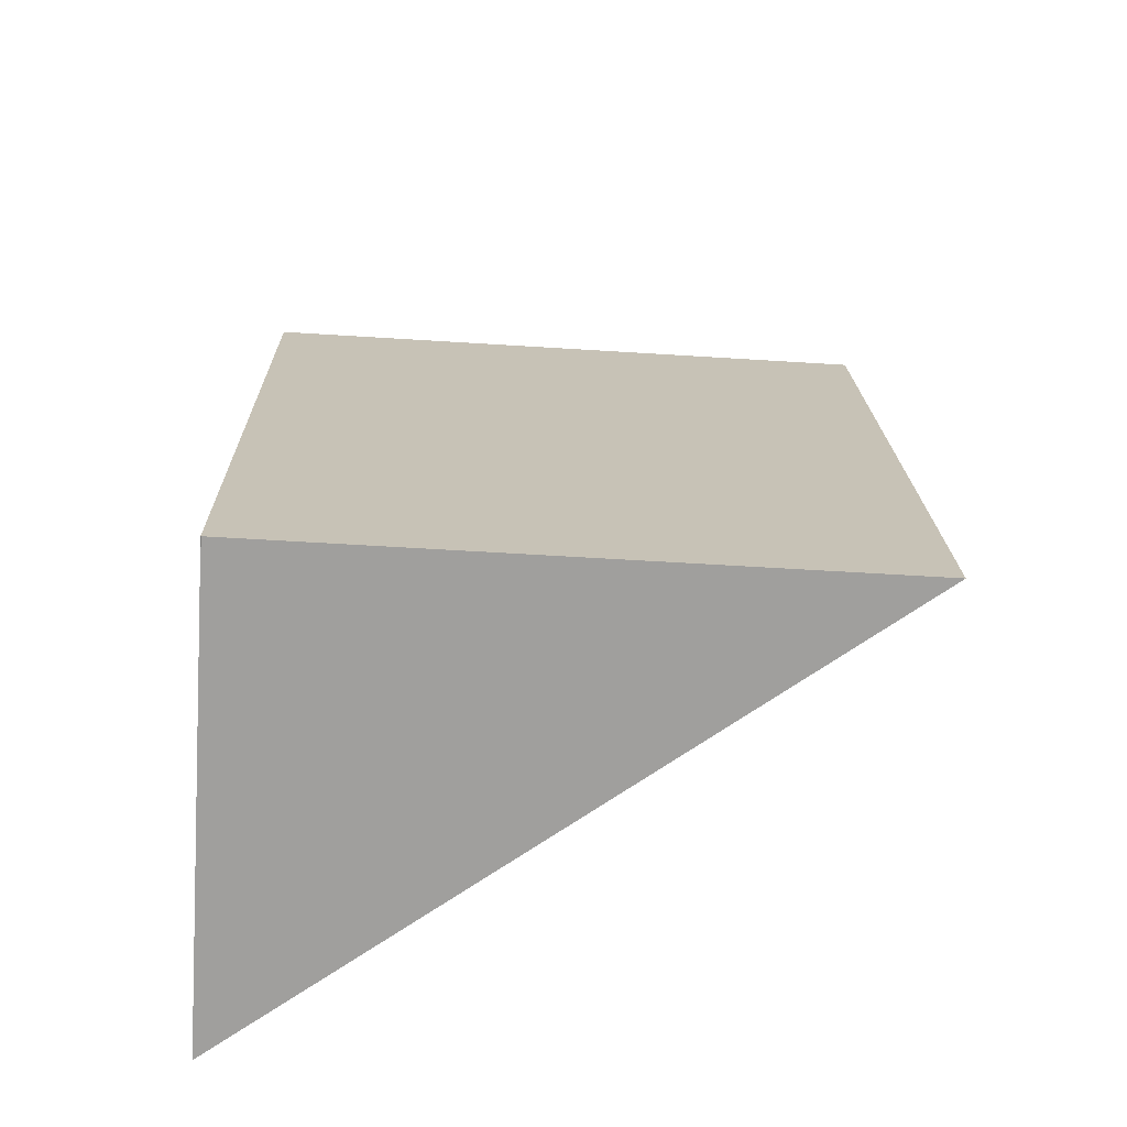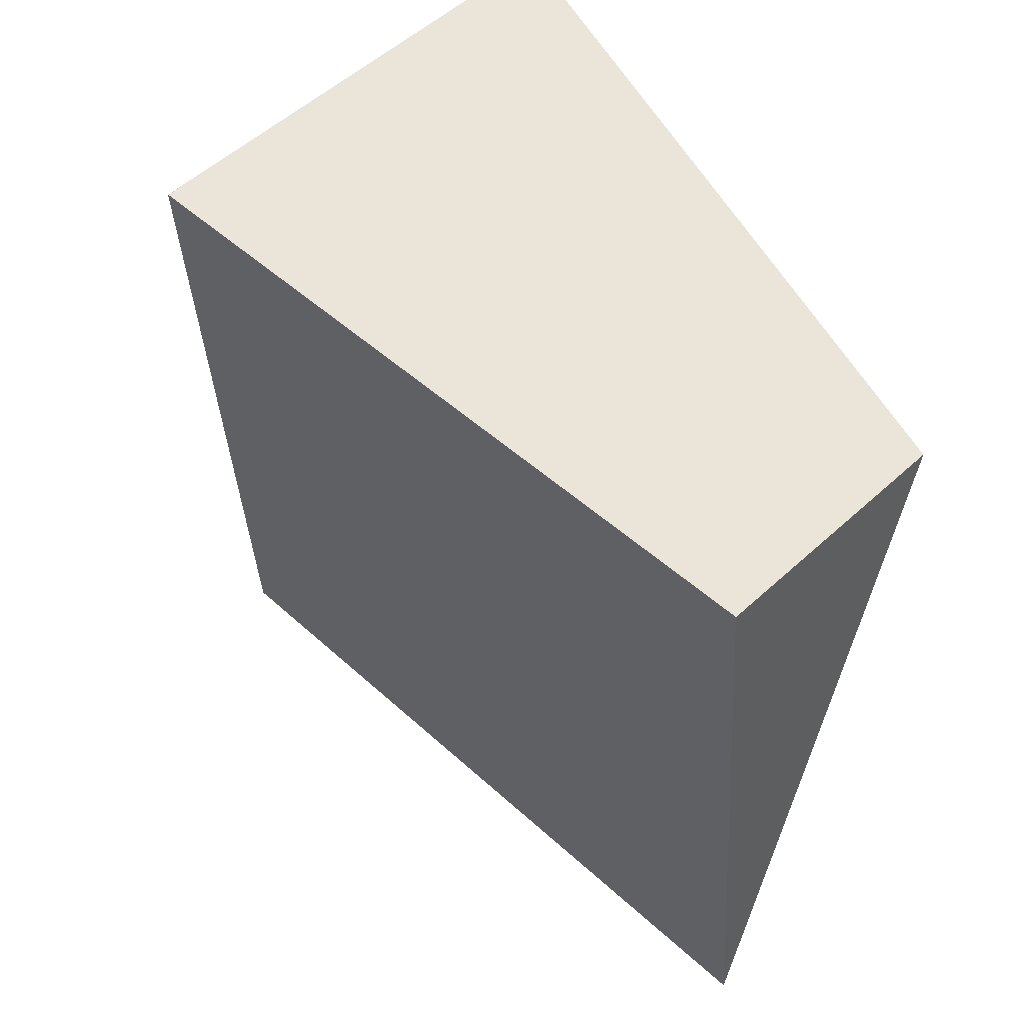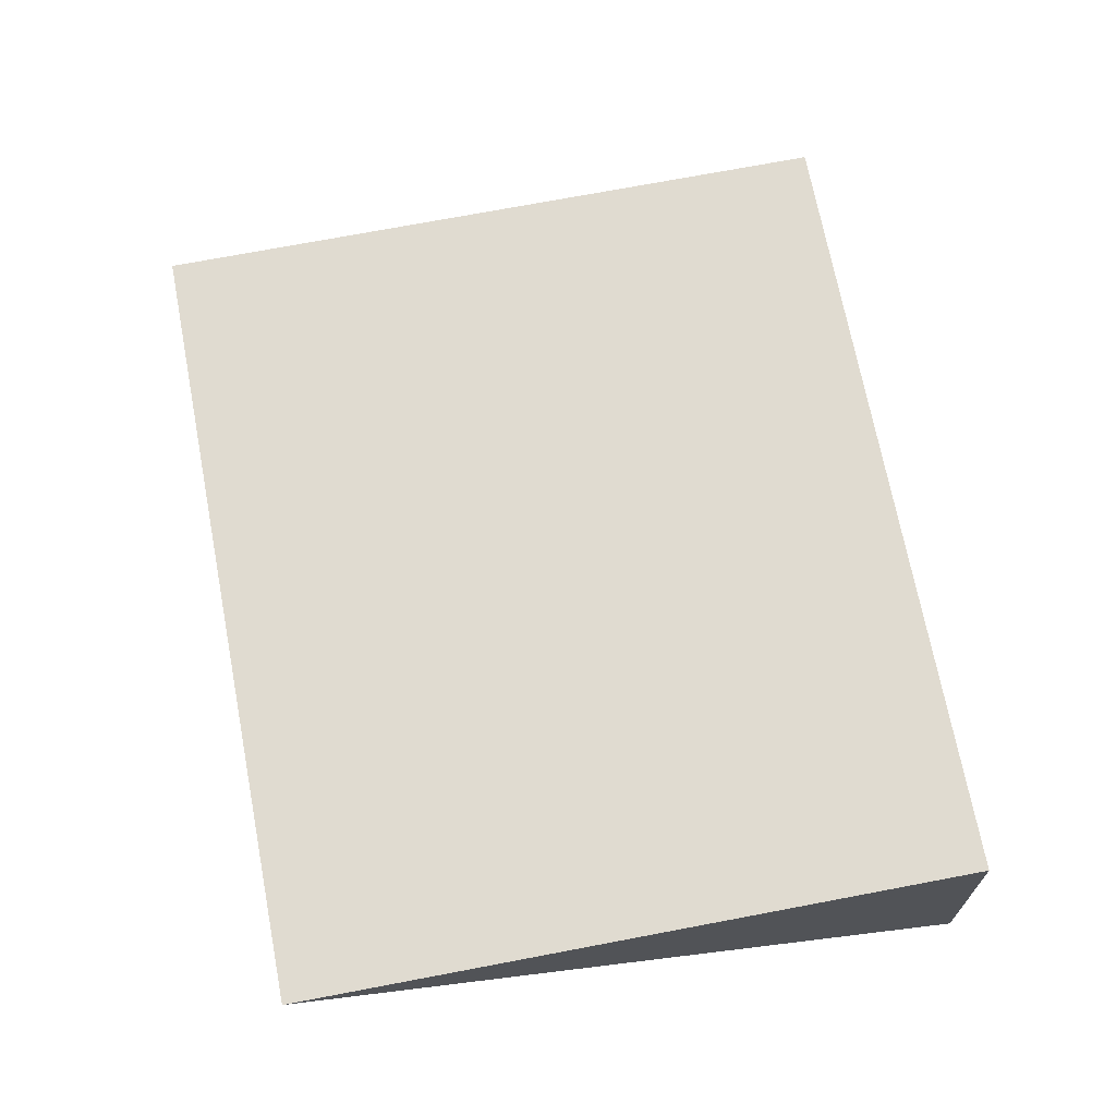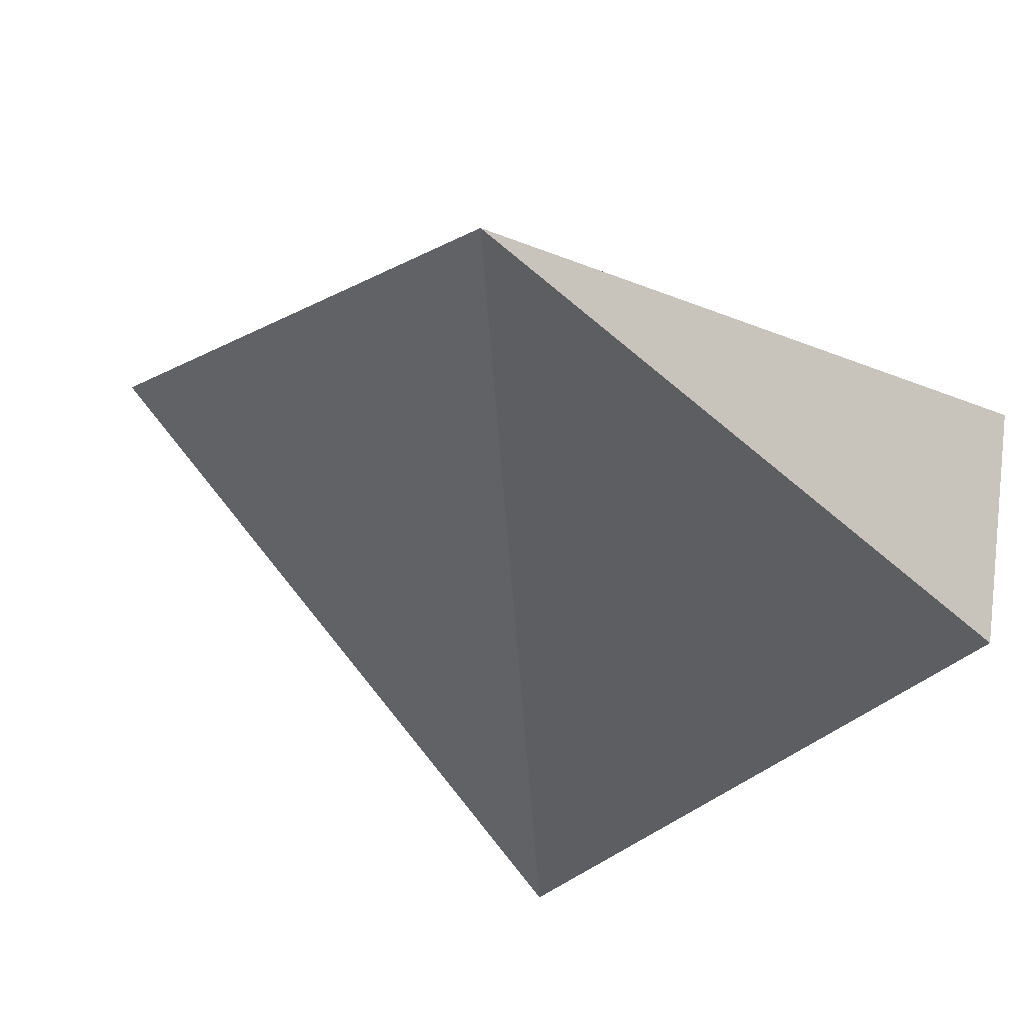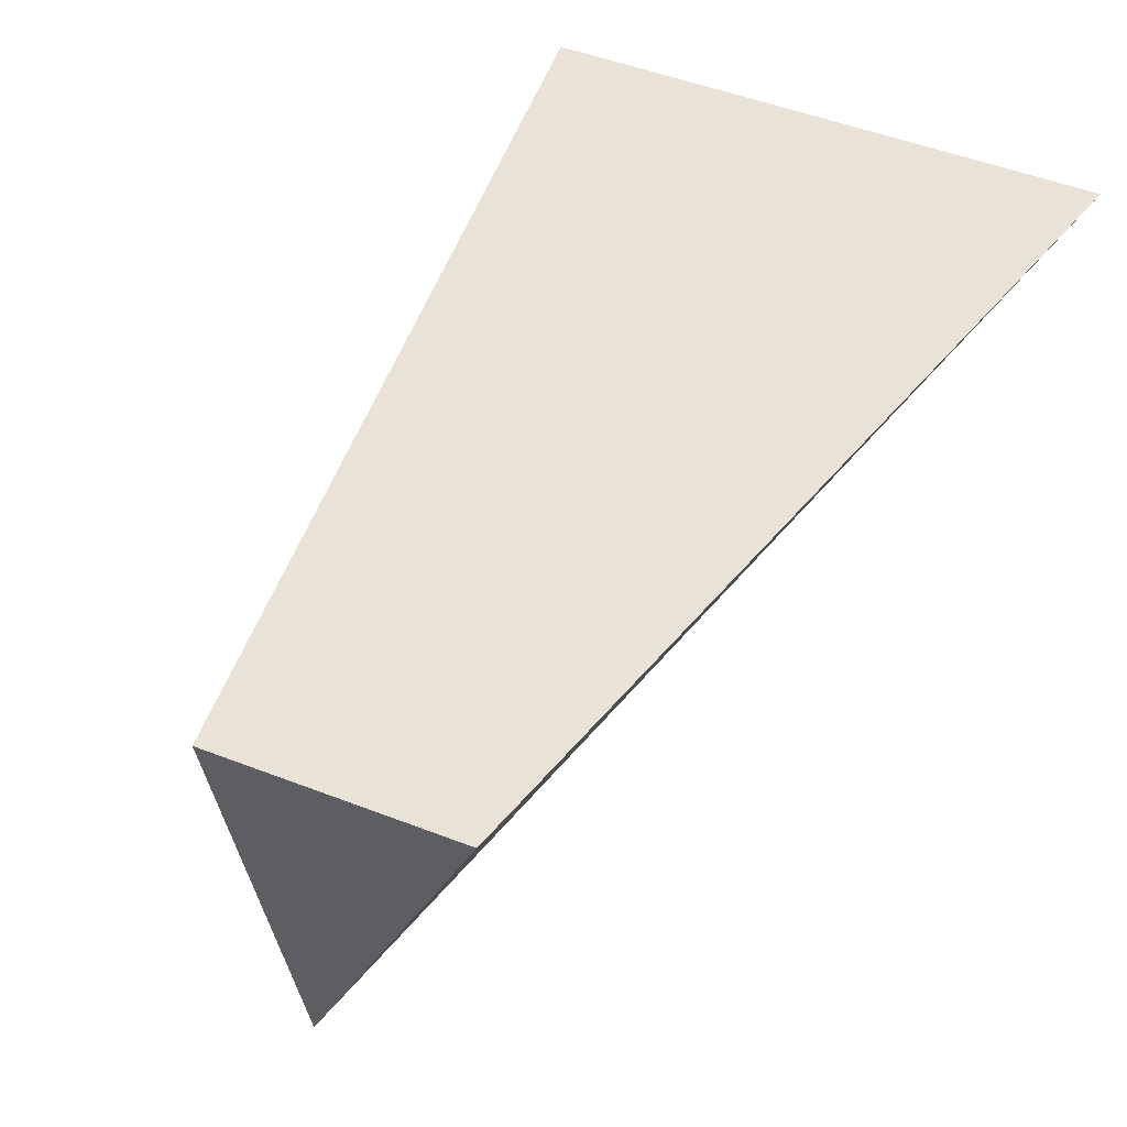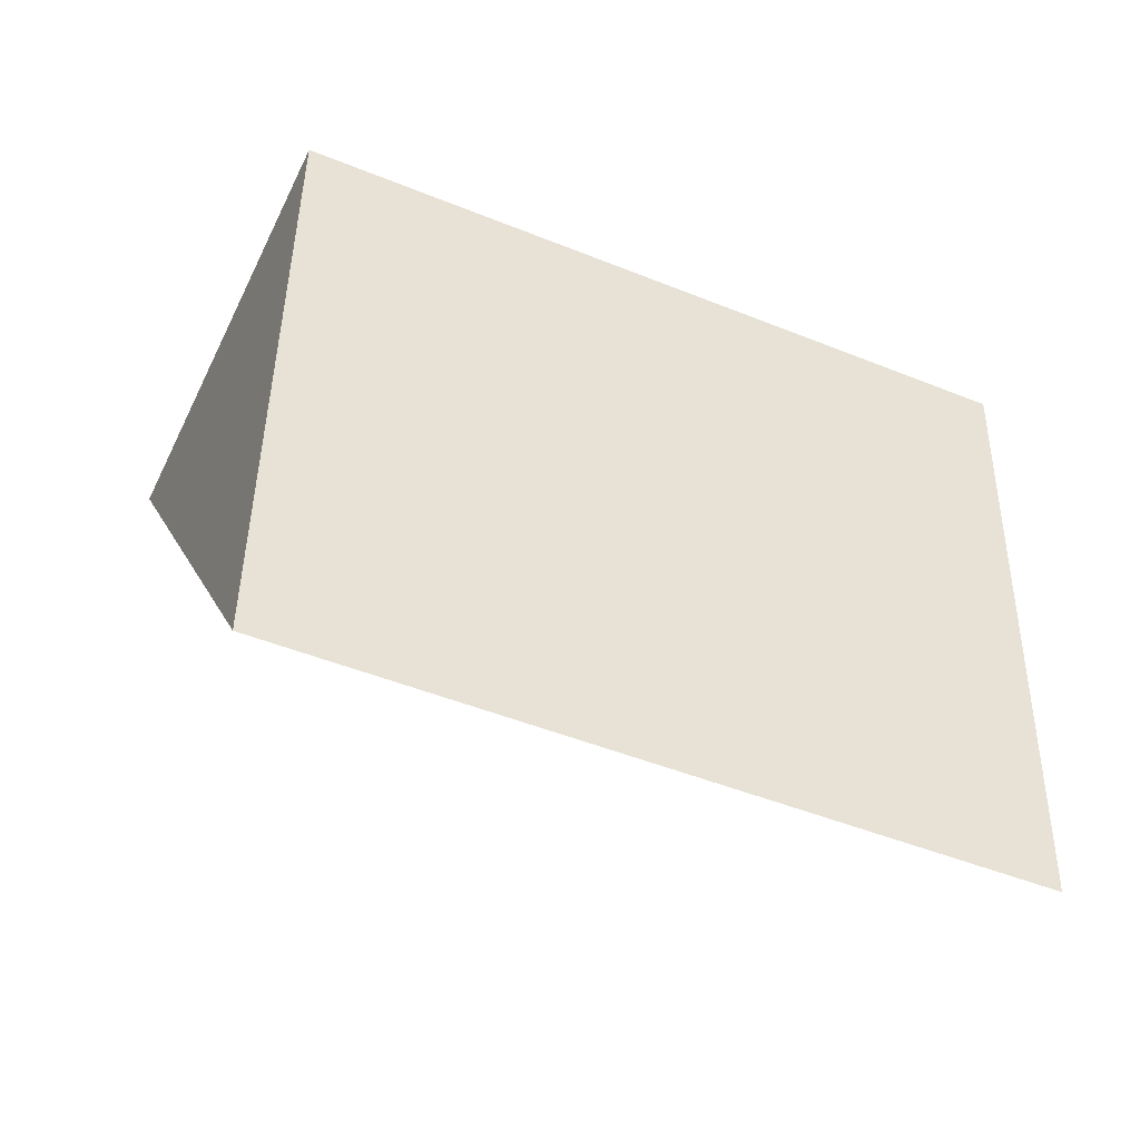
<metadata>
{"format":"obj","ext":"obj","renderer":"f3d","projection":"perspective","resolution":1024,"background":"white","views":[{"elev":36.6,"azim":-90.4,"up":"+Z"},{"elev":48.7,"azim":63.7,"up":"+Y"},{"elev":51.4,"azim":79.6,"up":"+Z"},{"elev":-30.9,"azim":55.5,"up":"+Z"},{"elev":62.2,"azim":130.0,"up":"+Y"},{"elev":-49.8,"azim":-6.7,"up":"+Y"}]}
</metadata>
<code>
v -0.01397 0.1183 0.05603
v -0.01399 0.1163 0.05589
v -0.0142 0.1183 0.05533
v -0.01615 0.1183 0.05673
v -0.01617 0.1163 0.05659
v -0.01662 0.1184 0.05527
v -0.01617 0.1183 0.05669
v -0.01616 0.1183 0.05673
f 1 2 3
f 1 3 6
f 1 6 7
f 1 7 4
f 1 4 8
f 1 8 5
f 1 5 2
f 2 5 6
f 2 6 3
f 4 7 8
f 5 8 7
f 5 7 6

</code>
